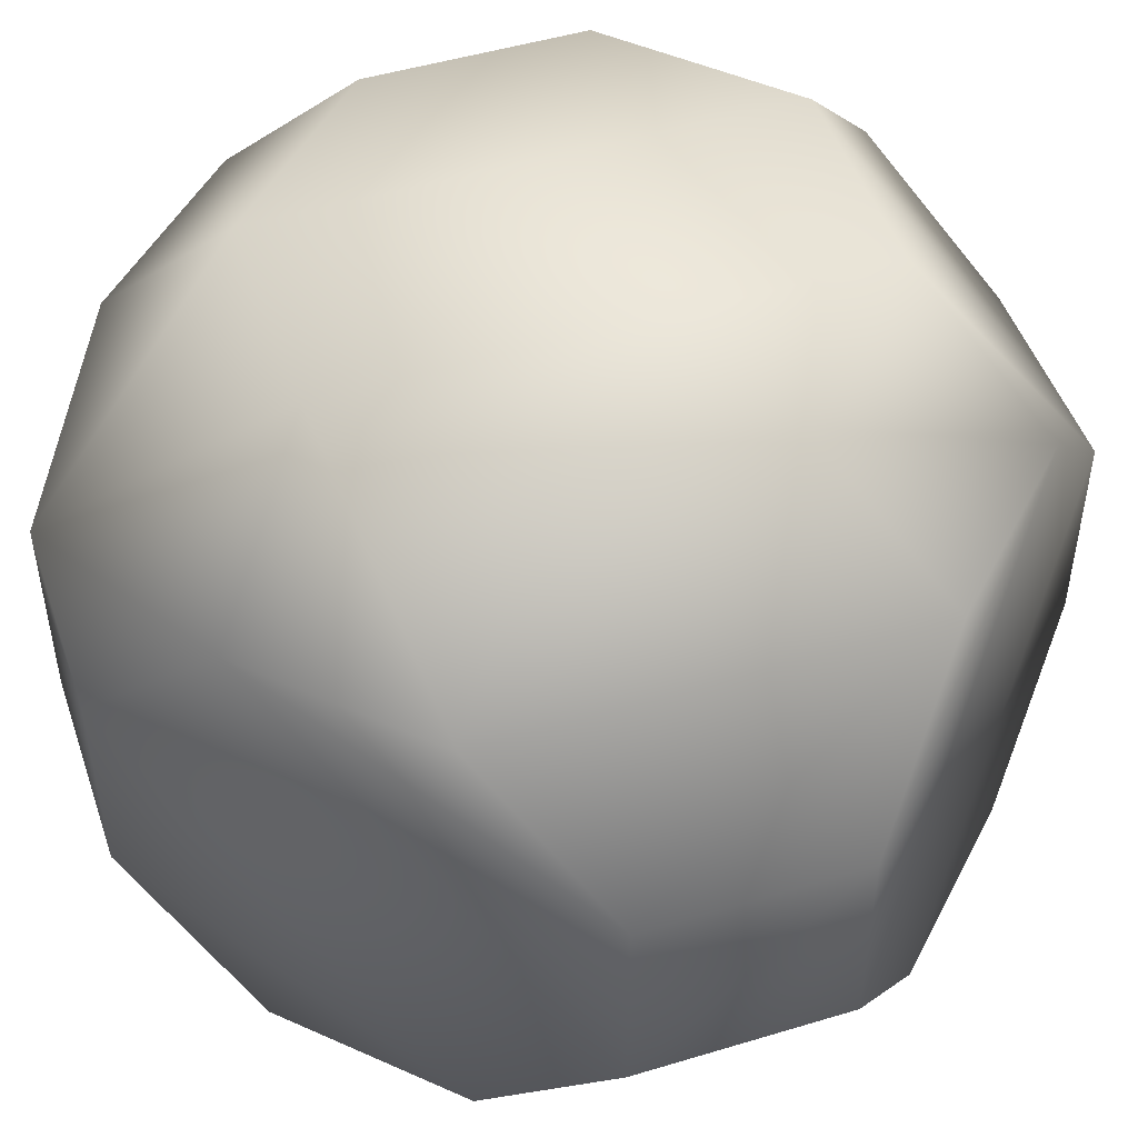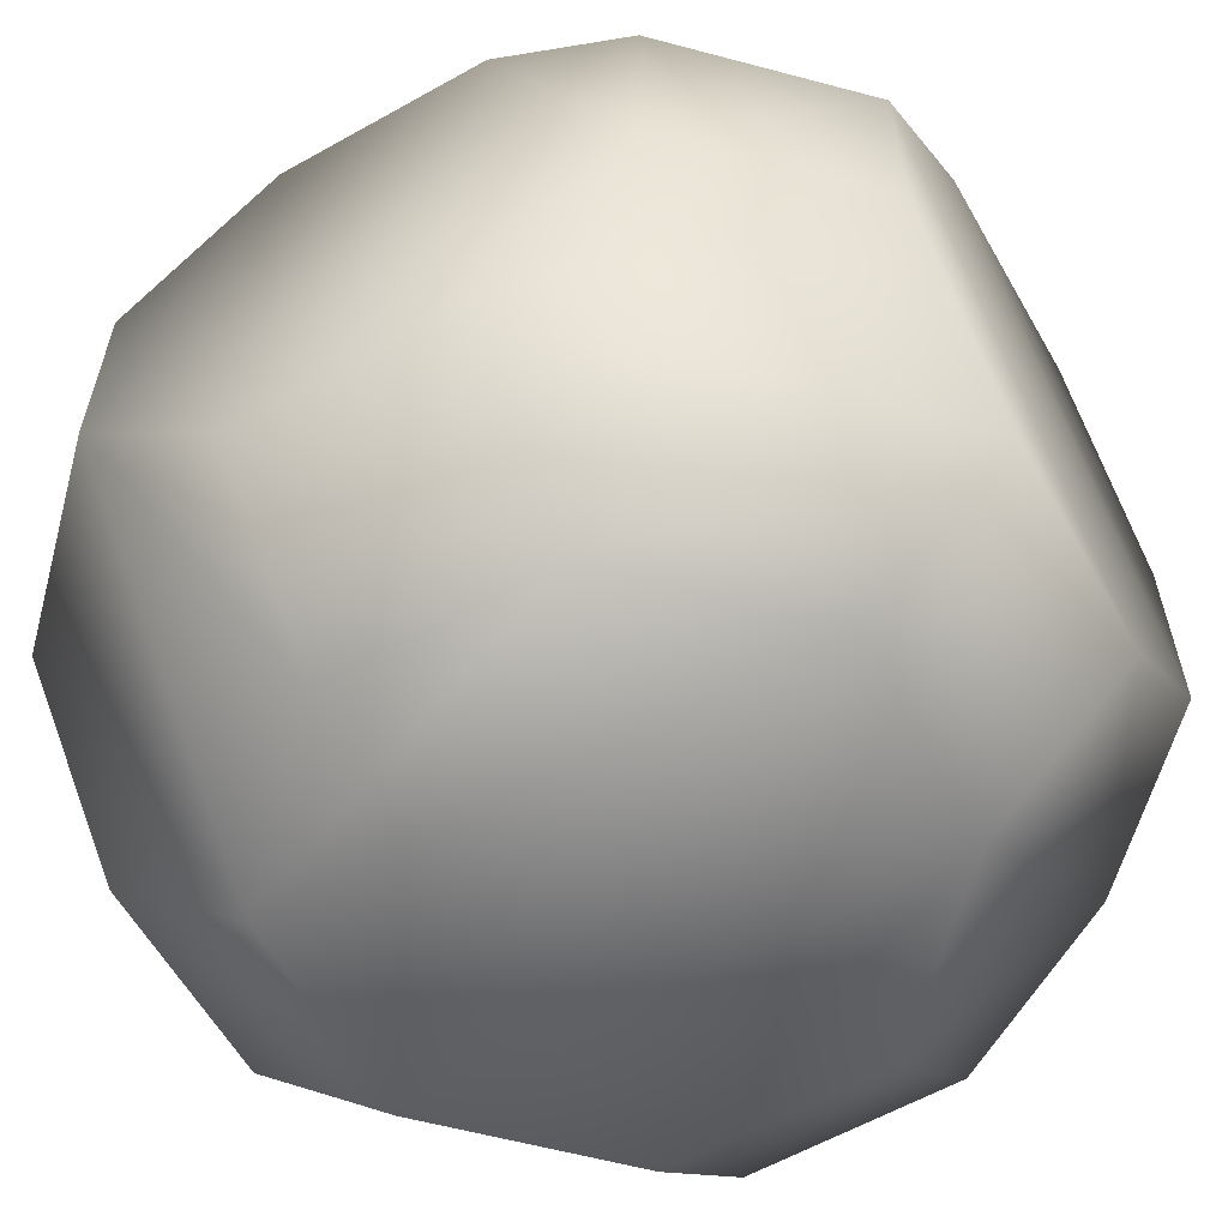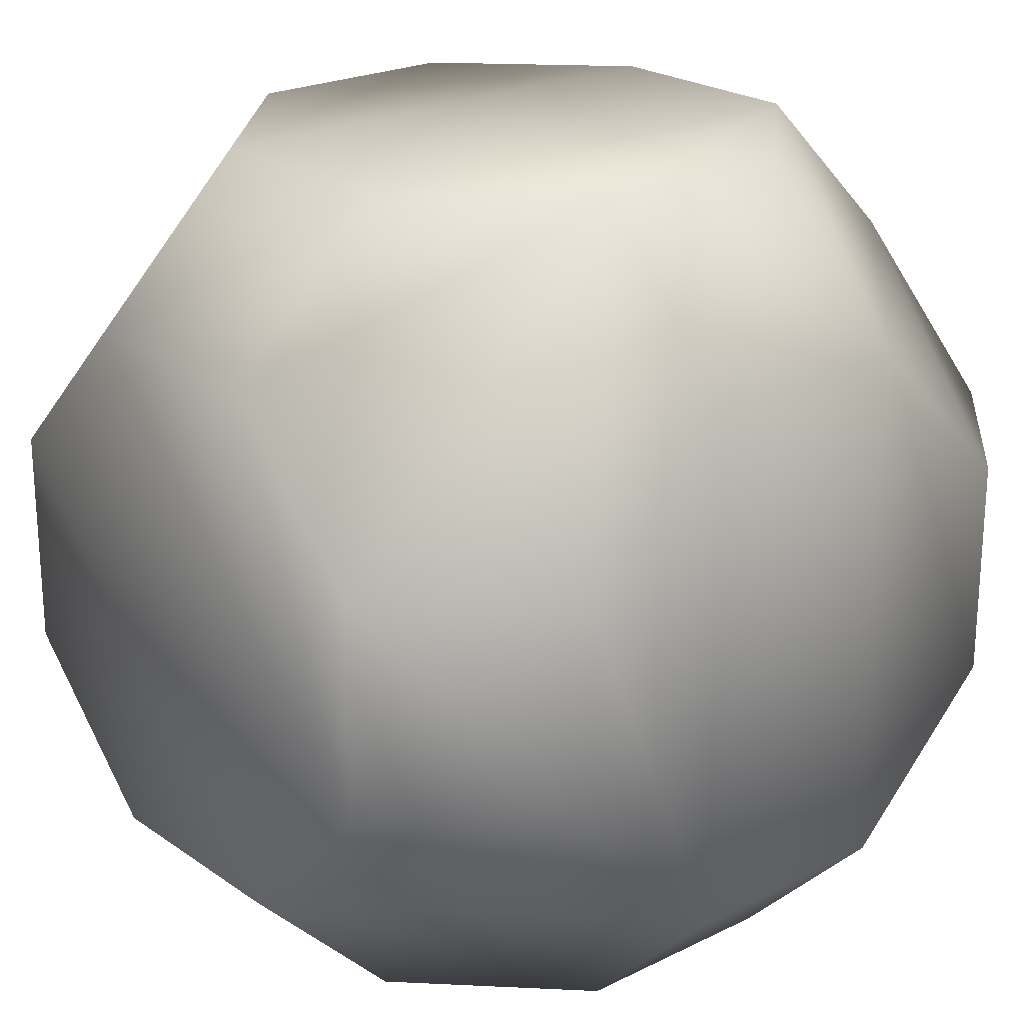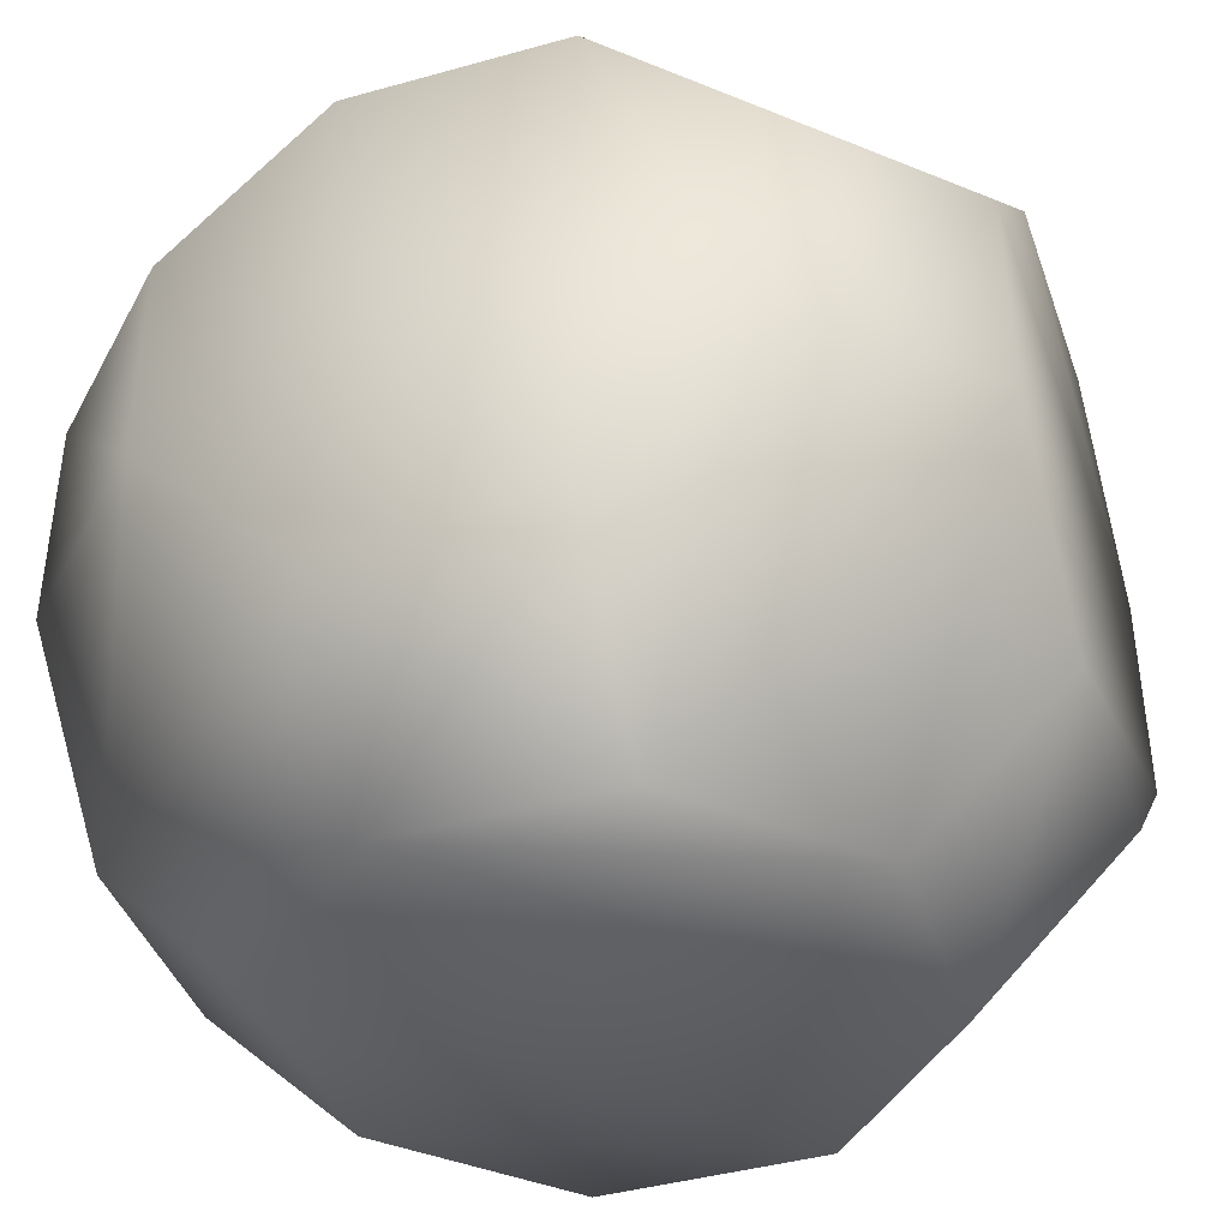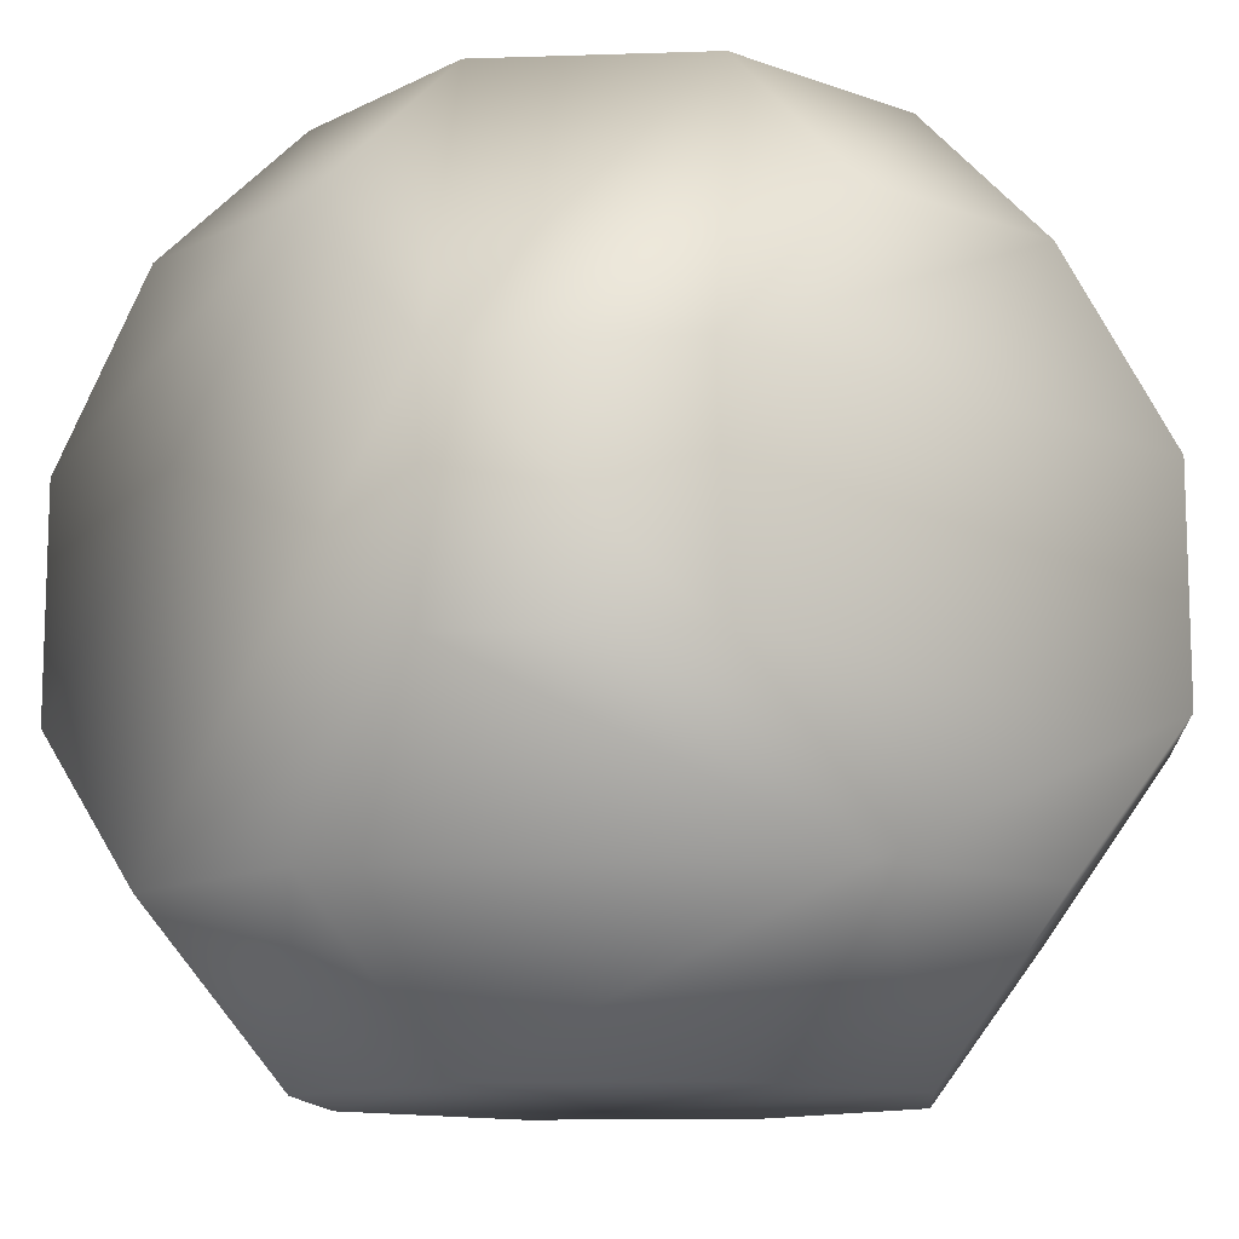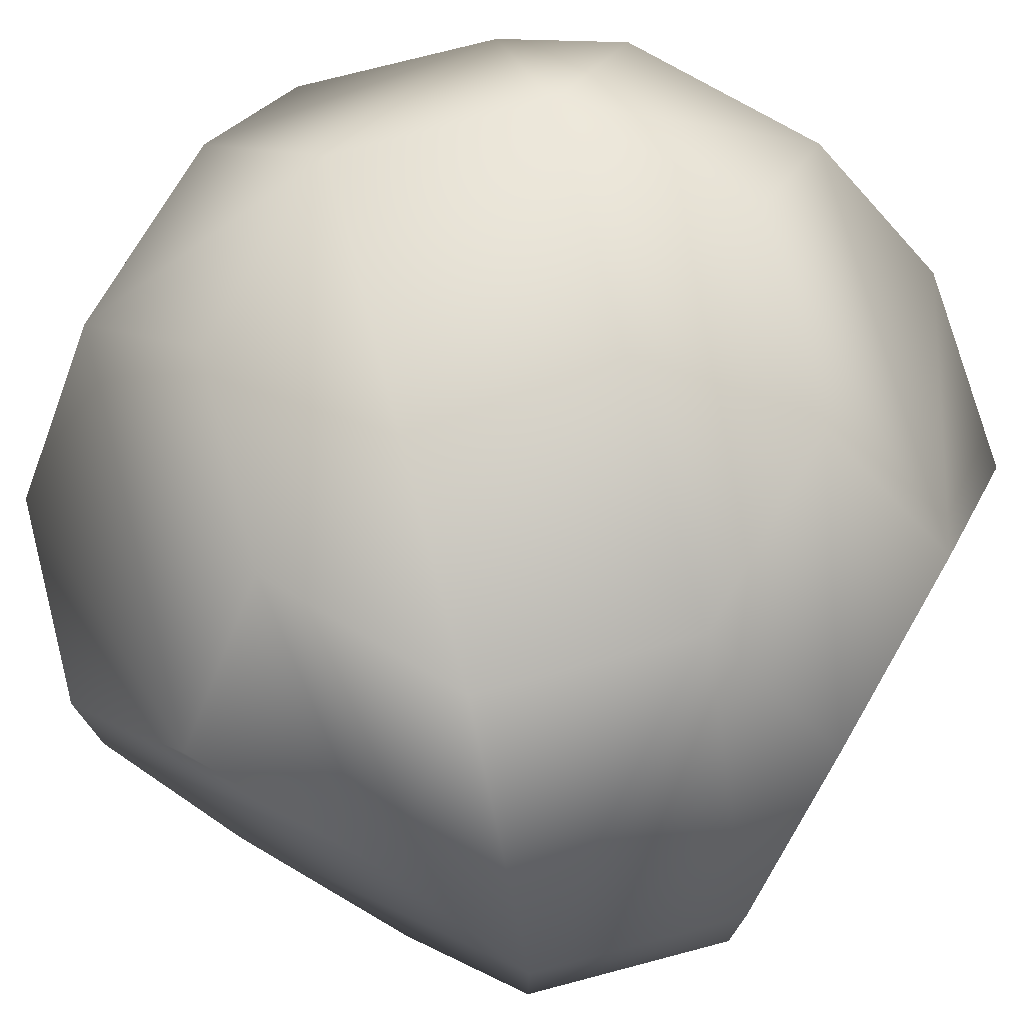
<metadata>
{"format":"obj","ext":"obj","renderer":"f3d","projection":"perspective","resolution":1024,"background":"white","views":[{"elev":48.8,"azim":-153.6,"up":"+Y"},{"elev":-60.4,"azim":119.8,"up":"+Y"},{"elev":22.7,"azim":-40.3,"up":"+Z"},{"elev":-41.7,"azim":18.7,"up":"+Z"},{"elev":-12.0,"azim":-40.5,"up":"+Y"},{"elev":74.5,"azim":-59.7,"up":"+Y"}]}
</metadata>
<code>
v 0.2514 0.0038 0.0455
v 0.2514 0.1438 0.0455
v 0.2514 0.0038 0.008932
v 0.2514 0.1438 0.008932
v 0.1631 0.0038 0.0455
v 0.1631 0.1438 0.0455
v 0.1631 0.0038 0.008932
v 0.1631 0.1438 0.008932
v 0.2772 0.05552 0.07136
v 0.2772 0.09208 0.07136
v 0.2772 0.05552 -0.01693
v 0.2772 0.09208 -0.01693
v 0.1372 0.05552 0.07136
v 0.1372 0.09208 0.07136
v 0.1372 0.05552 -0.01693
v 0.1372 0.09208 -0.01693
v 0.2255 0.02966 0.09722
v 0.2255 0.1179 0.09722
v 0.2255 0.02966 -0.04278
v 0.2255 0.1179 -0.04278
v 0.1889 0.02966 0.09722
v 0.1889 0.1179 0.09722
v 0.1889 0.02966 -0.04278
v 0.1889 0.1179 -0.04278
v 0.2255 0.0038 0.07136
v 0.2255 0.1438 0.07136
v 0.2255 0.0038 -0.01693
v 0.2255 0.1438 -0.01693
v 0.1889 0.0038 0.07136
v 0.1889 0.1438 0.07136
v 0.1889 0.0038 -0.01693
v 0.1889 0.1438 -0.01693
v 0.2772 0.02966 0.0455
v 0.2772 0.1179 0.0455
v 0.2772 0.02966 0.008932
v 0.2772 0.1179 0.008932
v 0.1372 0.02966 0.0455
v 0.1372 0.1179 0.0455
v 0.1372 0.02966 0.008932
v 0.1372 0.1179 0.008932
v 0.2514 0.05552 0.09722
v 0.2514 0.09208 0.09722
v 0.2514 0.05552 -0.04278
v 0.2514 0.09208 -0.04278
v 0.1631 0.05552 0.09722
v 0.1631 0.09208 0.09722
v 0.1631 0.05552 -0.04278
v 0.1631 0.09208 -0.04278
g 50
f 3 1 25
f 27 25 29
f 31 29 5
f 26 2 4
f 30 4 28
f 6 28 32
f 10 9 34
f 34 33 35
f 36 35 11
f 37 13 39
f 39 14 38
f 15 38 16
f 21 17 41
f 45 41 42
f 46 42 18
f 43 19 23
f 44 23 47
f 20 47 48
f 25 9 41
f 9 25 1
f 34 18 10
f 18 34 2
f 35 19 43
f 19 35 3
f 28 12 20
f 12 28 4
f 37 21 13
f 21 37 5
f 30 14 46
f 14 30 6
f 31 15 23
f 15 31 7
f 40 24 48
f 24 40 8
f 33 1 3
f 4 2 34
f 7 5 37
f 38 6 8
f 41 9 42
f 12 11 44
f 14 13 45
f 47 15 16
f 25 17 21
f 22 18 26
f 23 19 27
f 28 20 24
f 3 25 27
f 27 29 31
f 31 5 7
f 26 4 30
f 30 28 6
f 6 32 8
f 9 33 34
f 34 35 36
f 36 11 12
f 13 14 39
f 39 38 15
f 38 40 16
f 21 41 45
f 45 42 46
f 46 18 22
f 43 23 44
f 44 47 20
f 20 48 24
f 25 41 17
f 9 1 33
f 18 42 10
f 18 2 26
f 35 43 11
f 19 3 27
f 12 44 20
f 12 4 36
f 21 45 13
f 21 5 29
f 30 46 22
f 14 6 38
f 15 47 23
f 15 7 39
f 40 48 16
f 24 8 32
f 33 3 35
f 4 34 36
f 7 37 39
f 38 8 40
f 9 10 42
f 11 43 44
f 14 45 46
f 47 16 48
f 25 21 29
f 22 26 30
f 23 27 31
f 28 24 32

</code>
